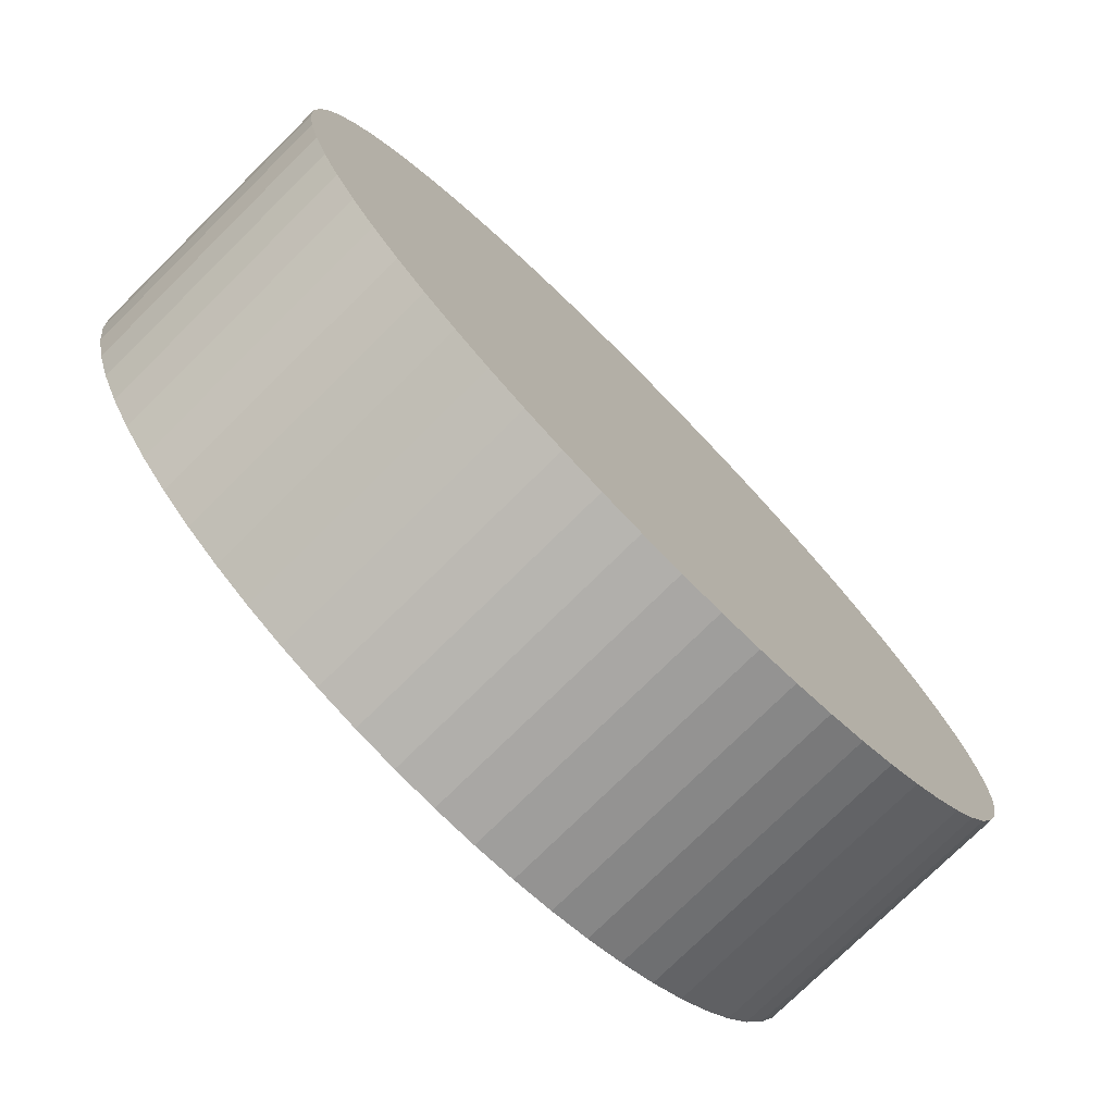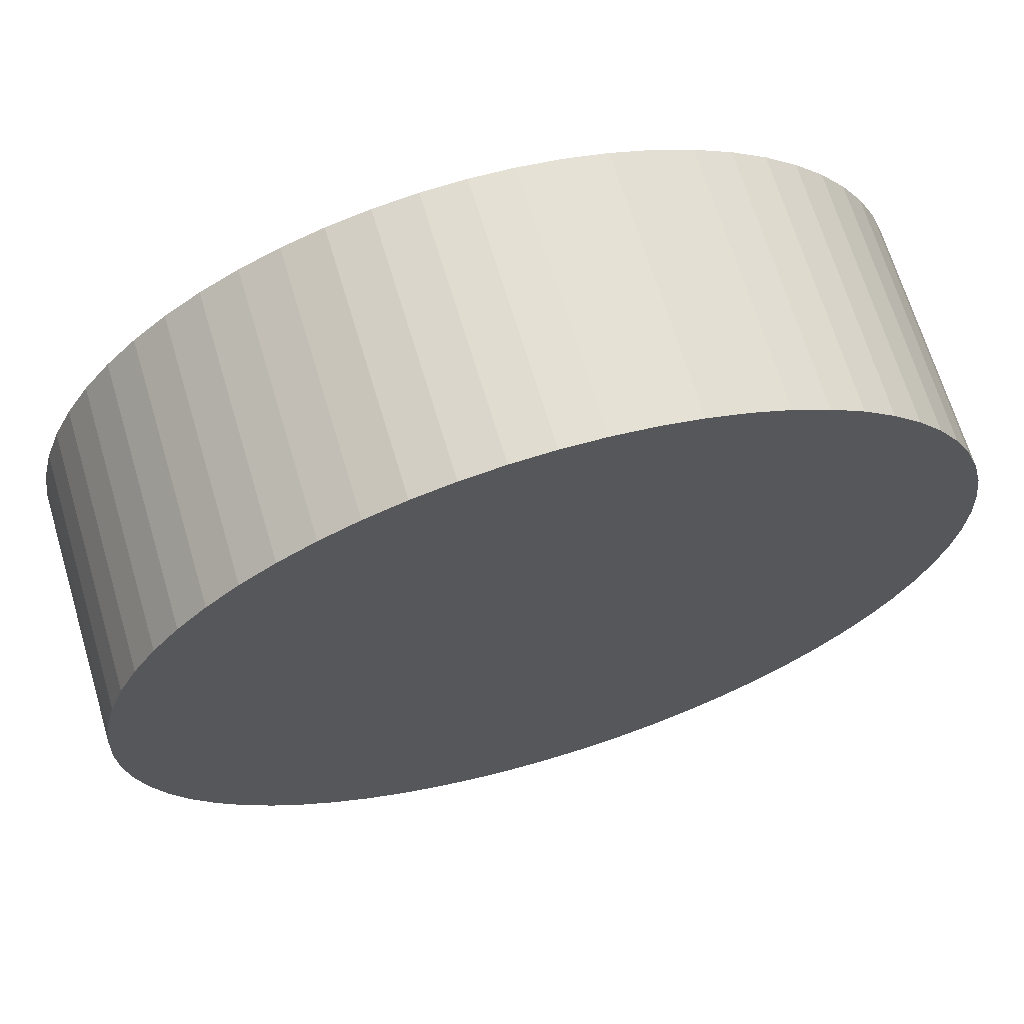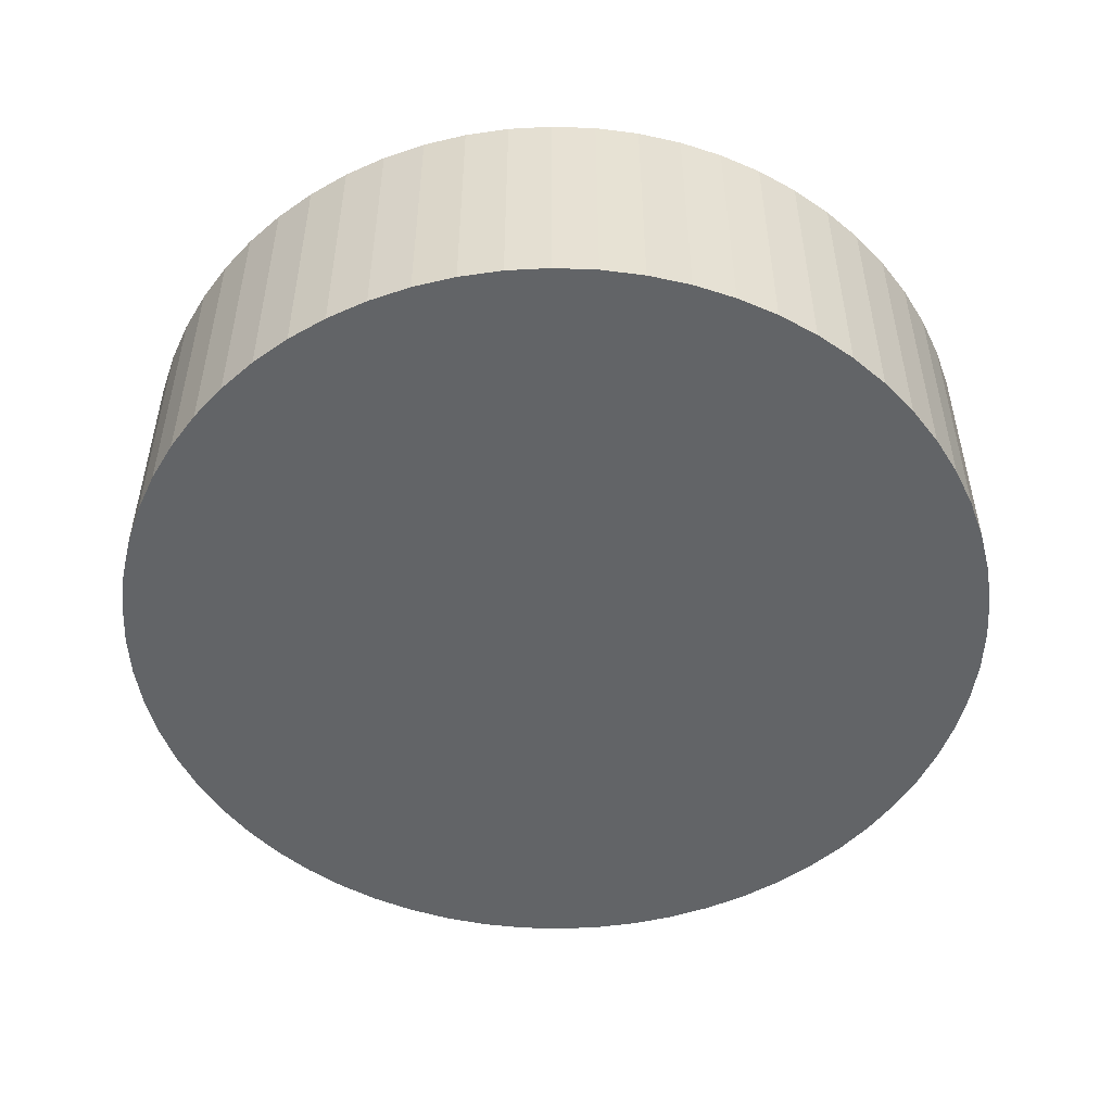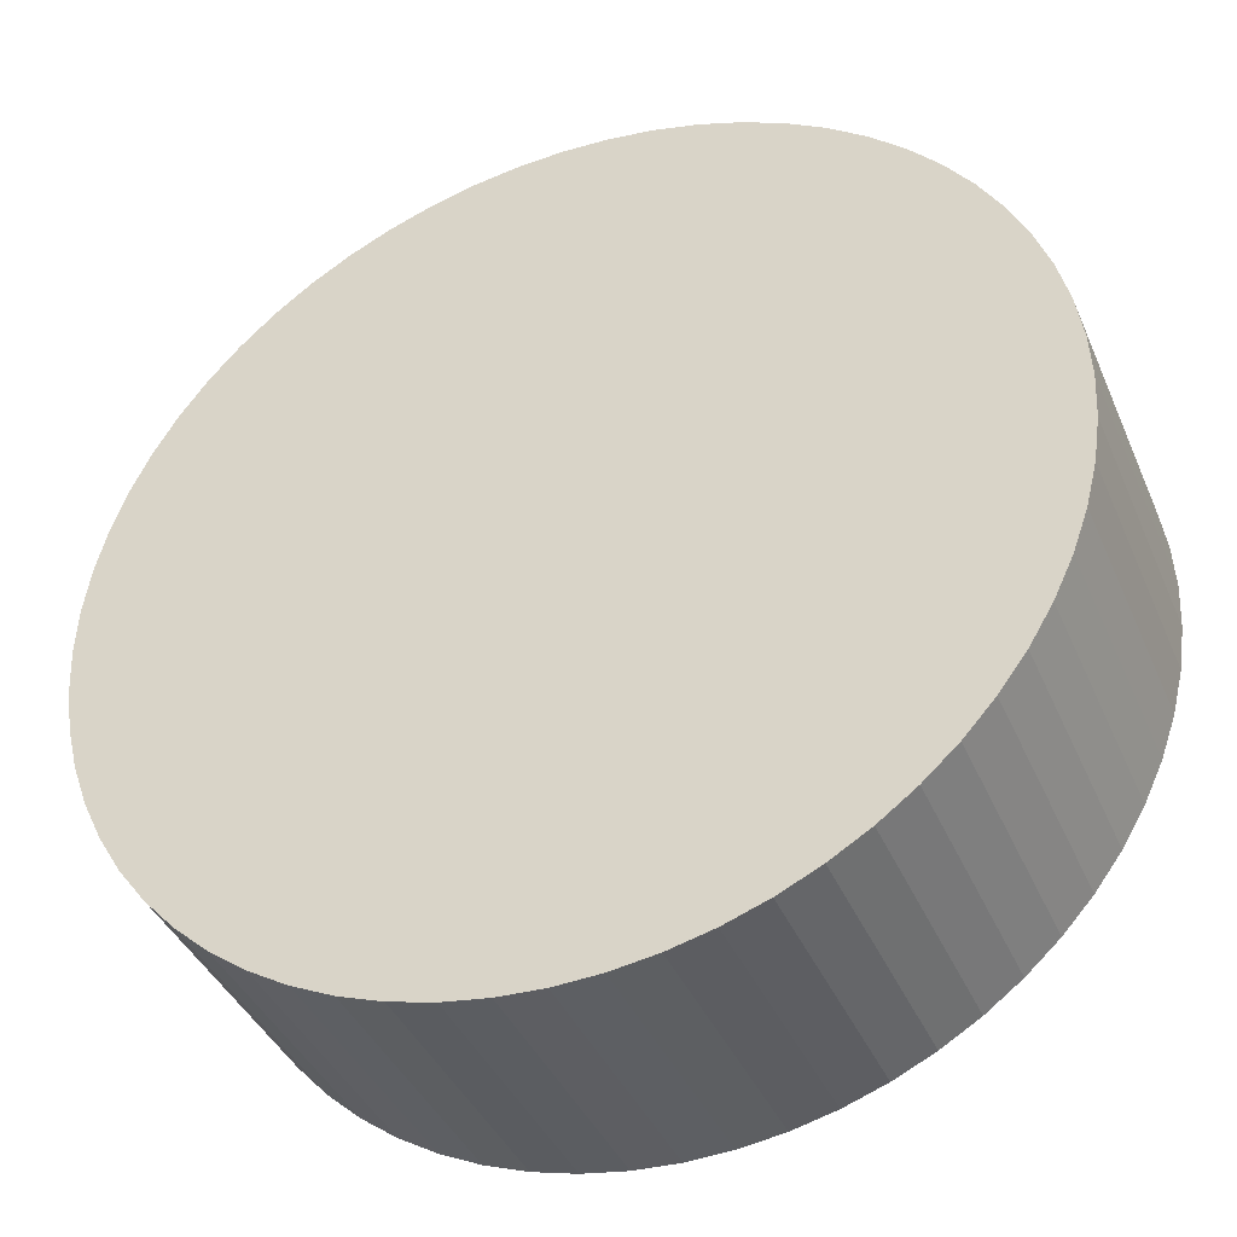
<metadata>
{"format":"obj","ext":"obj","renderer":"f3d","projection":"perspective","resolution":1024,"background":"white","views":[{"elev":-76.5,"azim":134.6,"up":"+Y"},{"elev":67.6,"azim":163.3,"up":"+Y"},{"elev":-51.1,"azim":-95.1,"up":"+Z"},{"elev":-39.9,"azim":-158.1,"up":"+Y"}]}
</metadata>
<code>
v 0 -0.02887 -0.00866
v 0 -0.02887 0.00866
v -0.002829 -0.02873 0.00866
v -0.01361 -0.02546 0.00866
v -0.01604 -0.024 -0.00866
v -0.01361 -0.02546 -0.00866
v -0.01361 -0.02546 -0.00866
v -0.01105 -0.02667 -0.00866
v -0.01361 -0.02546 0.00866
v -0.002829 -0.02873 0.00866
v -0.005632 -0.02831 -0.00866
v -0.002829 -0.02873 -0.00866
v -0.002829 -0.02873 -0.00866
v 0.024 0.01604 -0.00866
v 0.024 0.01604 0.00866
v 0.02546 0.01361 0.00866
v 0.02231 0.01831 -0.00866
v 0.024 0.01604 0.00866
v 0.024 0.01604 -0.00866
v 0.005632 0.02831 0.00866
v 0.00838 0.02762 -0.00866
v 0.005632 0.02831 -0.00866
v 0.005632 0.02831 -0.00866
v 0.002829 0.02873 -0.00866
v 0.005632 0.02831 0.00866
v 0 0.02887 0.00866
v 0.002829 0.02873 -0.00866
v 0 0.02887 -0.00866
v 0.02762 0.00838 -0.00866
v 0.02762 0.00838 0.00866
v 0.02831 0.005632 -0.00866
v 0.02546 0.01361 0.00866
v 0.02667 0.01105 0.00866
v 0.02667 0.01105 -0.00866
v 0.02231 0.01831 0.00866
v 0.02041 0.02041 0.00866
v 0.02231 0.01831 0.00866
v 0.02231 0.01831 -0.00866
v -0.02873 -0.002829 -0.00866
v -0.02873 -0.002829 0.00866
v -0.02887 -1.51e-09 0.00866
v -0.02887 1.377e-09 -0.00866
v -0.02873 -0.002829 -0.00866
v -0.02831 -0.005632 -0.00866
v -0.02873 -0.002829 0.00866
v -0.02831 -0.005632 -0.00866
v -0.02762 -0.00838 -0.00866
v -0.02762 -0.00838 0.00866
v -0.02762 -0.00838 0.00866
v -0.02762 -0.00838 -0.00866
v -0.02667 -0.01105 0.00866
v -0.02667 -0.01105 -0.00866
v -0.02546 -0.01361 0.00866
v -0.02667 -0.01105 0.00866
v -0.02546 -0.01361 -0.00866
v -0.02667 -0.01105 -0.00866
v -0.02546 -0.01361 -0.00866
v -0.024 -0.01604 -0.00866
v -0.02546 -0.01361 0.00866
v -0.024 -0.01604 -0.00866
v -0.02231 -0.01831 -0.00866
v -0.02231 -0.01831 0.00866
v -0.02231 -0.01831 0.00866
v -0.02231 -0.01831 -0.00866
v -0.02041 -0.02041 0.00866
v -0.02041 -0.02041 -0.00866
v -0.01831 -0.02231 -0.00866
v -0.02041 -0.02041 0.00866
v -0.02041 -0.02041 -0.00866
v 0.00838 0.02762 -0.00866
v -0.02887 1.377e-09 -0.00866
v 0.005632 0.02831 -0.00866
v 0.002829 0.02873 -0.00866
v 0.01105 0.02667 -0.00866
v 0.01361 0.02546 -0.00866
v 0.01604 0.024 -0.00866
v 0.01831 0.02231 -0.00866
v 0.02041 0.02041 -0.00866
v 0.02231 -0.01831 -0.00866
v 0.02041 -0.02041 -0.00866
v 0.02546 0.01361 -0.00866
v 0.024 0.01604 -0.00866
v 0 -0.02887 -0.00866
v 0.02667 0.01105 -0.00866
v 0.02762 0.00838 -0.00866
v 0.02831 0.005632 -0.00866
v 0.02873 0.002829 -0.00866
v 0.02887 1.377e-09 -0.00866
v -0.00838 0.02762 -0.00866
v -0.01105 0.02667 -0.00866
v -0.01361 0.02546 -0.00866
v -0.005632 0.02831 -0.00866
v -0.002829 0.02873 -0.00866
v 0 0.02887 -0.00866
v -0.02831 0.005632 -0.00866
v -0.02762 0.00838 -0.00866
v -0.02873 0.002829 -0.00866
v -0.02667 0.01105 -0.00866
v -0.02546 0.01361 -0.00866
v -0.024 0.01604 -0.00866
v -0.02231 0.01831 -0.00866
v -0.02041 0.02041 -0.00866
v -0.01831 0.02231 -0.00866
v -0.01604 0.024 -0.00866
v 0.02831 -0.005632 -0.00866
v 0.02762 -0.00838 -0.00866
v 0.02873 -0.002829 -0.00866
v 0.02667 -0.01105 -0.00866
v 0.02546 -0.01361 -0.00866
v 0.024 -0.01604 -0.00866
v 0.01831 -0.02231 -0.00866
v 0.01604 -0.024 -0.00866
v 0.02231 0.01831 -0.00866
v 0.01361 -0.02546 -0.00866
v 0.01105 -0.02667 -0.00866
v 0.005632 -0.02831 -0.00866
v 0.00838 -0.02762 -0.00866
v 0.002829 -0.02873 -0.00866
v -0.02231 -0.01831 -0.00866
v -0.02041 -0.02041 -0.00866
v -0.024 -0.01604 -0.00866
v -0.02546 -0.01361 -0.00866
v -0.01831 -0.02231 -0.00866
v -0.02667 -0.01105 -0.00866
v -0.02762 -0.00838 -0.00866
v -0.02831 -0.005632 -0.00866
v -0.02873 -0.002829 -0.00866
v -0.01604 -0.024 -0.00866
v -0.00838 -0.02762 -0.00866
v -0.005632 -0.02831 -0.00866
v -0.002829 -0.02873 -0.00866
v -0.01105 -0.02667 -0.00866
v -0.01361 -0.02546 -0.00866
v 0.01604 0.024 0.00866
v 0.01361 0.02546 0.00866
v 0 0.02887 0.00866
v 0.01105 0.02667 0.00866
v 0.002829 0.02873 0.00866
v 0.00838 0.02762 0.00866
v 0.005632 0.02831 0.00866
v -0.002829 0.02873 0.00866
v 0.02762 0.00838 0.00866
v 0.02831 0.005632 0.00866
v -0.02041 0.02041 0.00866
v 0.02667 0.01105 0.00866
v 0.02546 0.01361 0.00866
v 0.024 0.01604 0.00866
v 0.02231 0.01831 0.00866
v 0.02041 0.02041 0.00866
v 0.01831 0.02231 0.00866
v 0.02873 0.002829 0.00866
v -0.00838 0.02762 0.00866
v -0.005632 0.02831 0.00866
v -0.01105 0.02667 0.00866
v -0.01361 0.02546 0.00866
v -0.01604 0.024 0.00866
v -0.01831 0.02231 0.00866
v -0.02231 0.01831 0.00866
v 0.02887 -1.51e-09 0.00866
v -0.024 0.01604 0.00866
v -0.02546 0.01361 0.00866
v -0.02667 0.01105 0.00866
v -0.02762 0.00838 0.00866
v -0.02831 0.005632 0.00866
v -0.02873 0.002829 0.00866
v -0.02887 -1.51e-09 0.00866
v 0.00838 -0.02762 0.00866
v 0.01105 -0.02667 0.00866
v 0.02041 -0.02041 0.00866
v 0.02231 -0.01831 0.00866
v 0.024 -0.01604 0.00866
v 0.02873 -0.002829 0.00866
v 0.02546 -0.01361 0.00866
v 0.02667 -0.01105 0.00866
v 0.02762 -0.00838 0.00866
v 0.02831 -0.005632 0.00866
v 0.01361 -0.02546 0.00866
v 0.01604 -0.024 0.00866
v 0.01831 -0.02231 0.00866
v 0.005632 -0.02831 0.00866
v -0.02041 -0.02041 0.00866
v 0.002829 -0.02873 0.00866
v -0.02762 -0.00838 0.00866
v -0.02831 -0.005632 0.00866
v -0.02667 -0.01105 0.00866
v -0.02546 -0.01361 0.00866
v -0.024 -0.01604 0.00866
v -0.02231 -0.01831 0.00866
v -0.01831 -0.02231 0.00866
v -0.02873 -0.002829 0.00866
v -0.01604 -0.024 0.00866
v -0.01361 -0.02546 0.00866
v 0 -0.02887 0.00866
v -0.002829 -0.02873 0.00866
v -0.01105 -0.02667 0.00866
v -0.00838 -0.02762 0.00866
v -0.005632 -0.02831 0.00866
v 0.01831 0.02231 0.00866
v 0.01604 0.024 -0.00866
v 0.01604 0.024 0.00866
v 0.01604 0.024 -0.00866
v 0.01361 0.02546 -0.00866
v 0.01361 0.02546 0.00866
v 0.01604 0.024 0.00866
v 0.01105 0.02667 0.00866
v 0.01361 0.02546 0.00866
v 0.01105 0.02667 -0.00866
v 0.01361 0.02546 -0.00866
v 0.01105 0.02667 -0.00866
v 0.00838 0.02762 -0.00866
v 0.00838 0.02762 0.00866
v 0.01105 0.02667 0.00866
v 0.00838 0.02762 0.00866
v 0.002829 0.02873 0.00866
v 0.002829 0.02873 0.00866
v 0.02873 0.002829 -0.00866
v 0.02873 0.002829 0.00866
v 0.02887 -1.51e-09 0.00866
v 0.02887 1.377e-09 -0.00866
v 0.02873 0.002829 0.00866
v 0.02873 0.002829 -0.00866
v 0.02831 0.005632 0.00866
v 0.02831 0.005632 -0.00866
v 0.02831 0.005632 0.00866
v 0.02667 0.01105 -0.00866
v 0.02667 0.01105 0.00866
v 0.02762 0.00838 0.00866
v 0.02887 1.377e-09 -0.00866
v 0.02887 -1.51e-09 0.00866
v 0.02873 -0.002829 0.00866
v 0.01361 -0.02546 -0.00866
v 0.01361 -0.02546 0.00866
v 0.01105 -0.02667 0.00866
v 0.01604 -0.024 -0.00866
v 0.01604 -0.024 0.00866
v 0.01361 -0.02546 0.00866
v 0.01361 -0.02546 -0.00866
v 0.01831 -0.02231 0.00866
v 0.01604 -0.024 0.00866
v 0.01604 -0.024 -0.00866
v -0.02831 -0.005632 0.00866
v -0.02831 -0.005632 0.00866
v -0.024 -0.01604 0.00866
v -0.024 -0.01604 0.00866
v -0.01831 -0.02231 0.00866
v -0.01604 -0.024 -0.00866
v -0.01604 -0.024 0.00866
v -0.01831 -0.02231 0.00866
v -0.01831 -0.02231 -0.00866
v -0.01604 -0.024 0.00866
v -0.01105 -0.02667 0.00866
v -0.00838 -0.02762 -0.00866
v -0.00838 -0.02762 0.00866
v -0.01105 -0.02667 0.00866
v -0.01105 -0.02667 -0.00866
v -0.00838 -0.02762 0.00866
v -0.00838 -0.02762 -0.00866
v -0.005632 -0.02831 0.00866
v -0.005632 -0.02831 -0.00866
v -0.005632 -0.02831 0.00866
v 0.02762 0.00838 -0.00866
v 0.02546 0.01361 -0.00866
v 0.02546 0.01361 -0.00866
v 0.02041 0.02041 -0.00866
v 0.02041 0.02041 -0.00866
v 0.01831 0.02231 -0.00866
v 0.01831 0.02231 0.00866
v 0.02041 0.02041 0.00866
v 0.01831 0.02231 -0.00866
v -0.002829 0.02873 0.00866
v -0.005632 0.02831 -0.00866
v -0.005632 0.02831 0.00866
v -0.00838 0.02762 0.00866
v -0.005632 0.02831 0.00866
v -0.00838 0.02762 -0.00866
v -0.005632 0.02831 -0.00866
v -0.01105 0.02667 0.00866
v -0.00838 0.02762 0.00866
v -0.01105 0.02667 -0.00866
v -0.00838 0.02762 -0.00866
v -0.01105 0.02667 0.00866
v -0.01105 0.02667 -0.00866
v -0.01361 0.02546 0.00866
v -0.01361 0.02546 -0.00866
v -0.01604 0.024 0.00866
v -0.01361 0.02546 0.00866
v -0.01604 0.024 -0.00866
v -0.01361 0.02546 -0.00866
v -0.01831 0.02231 -0.00866
v -0.01831 0.02231 0.00866
v -0.01604 0.024 -0.00866
v -0.01604 0.024 0.00866
v -0.02041 0.02041 0.00866
v -0.01831 0.02231 0.00866
v -0.02041 0.02041 -0.00866
v -0.01831 0.02231 -0.00866
v -0.02231 0.01831 0.00866
v -0.02041 0.02041 0.00866
v -0.02231 0.01831 -0.00866
v -0.02041 0.02041 -0.00866
v -0.02231 0.01831 -0.00866
v -0.024 0.01604 -0.00866
v -0.024 0.01604 0.00866
v -0.02231 0.01831 0.00866
v -0.02546 0.01361 0.00866
v -0.024 0.01604 0.00866
v -0.02546 0.01361 -0.00866
v -0.024 0.01604 -0.00866
v -0.02546 0.01361 -0.00866
v -0.02667 0.01105 -0.00866
v -0.02667 0.01105 0.00866
v -0.02546 0.01361 0.00866
v -0.02762 0.00838 0.00866
v -0.02667 0.01105 0.00866
v -0.02762 0.00838 -0.00866
v -0.02667 0.01105 -0.00866
v -0.02762 0.00838 -0.00866
v -0.02831 0.005632 -0.00866
v -0.02831 0.005632 0.00866
v -0.02762 0.00838 0.00866
v -0.02873 0.002829 0.00866
v -0.02831 0.005632 0.00866
v -0.02873 0.002829 -0.00866
v -0.02831 0.005632 -0.00866
v -0.02873 0.002829 -0.00866
v -0.02887 1.377e-09 -0.00866
v -0.02887 -1.51e-09 0.00866
v -0.02873 0.002829 0.00866
v 0 0.02887 -0.00866
v -0.002829 0.02873 -0.00866
v -0.002829 0.02873 0.00866
v 0 0.02887 0.00866
v -0.002829 0.02873 -0.00866
v 0.01831 -0.02231 -0.00866
v 0.01831 -0.02231 -0.00866
v 0.02041 -0.02041 -0.00866
v 0.01831 -0.02231 0.00866
v 0.02041 -0.02041 0.00866
v 0.02041 -0.02041 0.00866
v 0.02041 -0.02041 -0.00866
v 0.02231 -0.01831 0.00866
v 0.02231 -0.01831 -0.00866
v 0.024 -0.01604 -0.00866
v 0.024 -0.01604 0.00866
v 0.02231 -0.01831 0.00866
v 0.02231 -0.01831 -0.00866
v 0.024 -0.01604 0.00866
v 0.024 -0.01604 -0.00866
v 0.02546 -0.01361 0.00866
v 0.02546 -0.01361 -0.00866
v 0.02667 -0.01105 -0.00866
v 0.02667 -0.01105 0.00866
v 0.02546 -0.01361 0.00866
v 0.02546 -0.01361 -0.00866
v 0.02667 -0.01105 0.00866
v 0.02667 -0.01105 -0.00866
v 0.02762 -0.00838 0.00866
v 0.02762 -0.00838 -0.00866
v 0.02831 -0.005632 -0.00866
v 0.02831 -0.005632 0.00866
v 0.02762 -0.00838 0.00866
v 0.02762 -0.00838 -0.00866
v 0.02831 -0.005632 0.00866
v 0.02831 -0.005632 -0.00866
v 0.02873 -0.002829 0.00866
v 0.02873 -0.002829 -0.00866
v 0.02873 -0.002829 -0.00866
v 0 -0.02887 -0.00866
v 0.002829 -0.02873 -0.00866
v 0 -0.02887 0.00866
v 0.002829 -0.02873 0.00866
v 0.002829 -0.02873 0.00866
v 0.002829 -0.02873 -0.00866
v 0.005632 -0.02831 0.00866
v 0.005632 -0.02831 -0.00866
v 0.005632 -0.02831 0.00866
v 0.005632 -0.02831 -0.00866
v 0.00838 -0.02762 0.00866
v 0.00838 -0.02762 -0.00866
v 0.00838 -0.02762 -0.00866
v 0.01105 -0.02667 -0.00866
v 0.00838 -0.02762 0.00866
v 0.01105 -0.02667 0.00866
v 0.01105 -0.02667 -0.00866
f 1 2 3
f 4 5 6
f 7 8 9
f 10 11 12
f 13 1 3
f 14 15 16
f 17 18 19
f 20 21 22
f 23 24 25
f 26 27 28
f 29 30 31
f 32 33 34
f 17 35 18
f 36 37 38
f 39 40 41
f 39 41 42
f 43 44 45
f 46 47 48
f 49 50 51
f 52 51 50
f 53 54 55
f 56 55 54
f 57 58 59
f 60 61 62
f 63 64 65
f 66 65 64
f 67 68 69
f 70 71 72
f 73 72 71
f 74 71 70
f 75 71 74
f 76 71 75
f 77 71 76
f 78 71 77
f 79 80 81
f 82 81 83
f 84 79 81
f 85 79 84
f 86 79 85
f 87 79 86
f 88 79 87
f 89 71 90
f 91 90 71
f 92 71 89
f 93 71 92
f 94 71 93
f 95 96 97
f 71 97 96
f 71 96 98
f 71 98 99
f 71 99 100
f 71 100 101
f 71 101 102
f 71 102 103
f 104 91 71
f 103 104 71
f 94 73 71
f 105 106 107
f 88 107 106
f 88 106 108
f 88 108 109
f 88 109 110
f 111 112 81
f 88 110 79
f 113 82 83
f 114 81 112
f 115 81 114
f 80 111 81
f 116 81 117
f 118 81 116
f 83 81 118
f 117 81 115
f 119 78 120
f 121 78 119
f 122 78 121
f 123 120 78
f 124 78 122
f 125 78 124
f 126 78 125
f 127 78 126
f 71 78 127
f 128 123 78
f 78 113 83
f 129 78 130
f 131 130 78
f 132 78 129
f 133 78 132
f 128 78 133
f 131 78 83
f 134 135 136
f 137 138 135
f 136 135 138
f 138 137 139
f 138 139 140
f 136 141 142
f 143 142 144
f 145 136 142
f 146 136 145
f 147 136 146
f 148 136 147
f 149 136 148
f 150 136 149
f 134 136 150
f 151 143 144
f 152 142 153
f 141 153 142
f 154 142 152
f 155 142 154
f 156 142 155
f 157 142 156
f 144 142 157
f 158 159 144
f 160 159 158
f 161 159 160
f 162 159 161
f 163 159 162
f 164 159 163
f 165 159 164
f 166 159 165
f 159 151 144
f 167 168 166
f 169 170 166
f 170 171 166
f 159 166 172
f 171 173 166
f 173 174 166
f 174 175 166
f 175 176 166
f 172 166 176
f 177 166 168
f 178 179 166
f 177 178 166
f 179 169 166
f 180 181 182
f 180 167 183
f 184 183 167
f 185 180 183
f 186 180 185
f 187 180 186
f 188 180 187
f 181 180 188
f 189 182 181
f 190 184 167
f 166 190 167
f 191 192 182
f 191 182 189
f 193 182 192
f 194 193 192
f 194 192 195
f 194 195 196
f 194 196 197
f 198 199 200
f 201 202 203
f 201 203 204
f 205 206 207
f 208 207 206
f 209 210 211
f 209 211 212
f 21 20 213
f 25 24 214
f 27 26 215
f 216 217 218
f 216 218 219
f 220 221 222
f 223 222 221
f 30 224 31
f 225 226 227
f 228 229 230
f 231 232 233
f 234 235 236
f 234 236 237
f 238 239 240
f 45 44 241
f 46 48 242
f 59 58 243
f 60 62 244
f 67 245 68
f 246 247 248
f 246 248 249
f 4 250 5
f 8 251 9
f 252 253 254
f 252 254 255
f 256 257 258
f 259 258 257
f 10 260 11
f 227 261 225
f 262 32 34
f 16 263 14
f 36 38 264
f 265 266 267
f 265 267 268
f 269 199 198
f 270 271 272
f 273 274 275
f 276 275 274
f 277 278 279
f 280 279 278
f 281 282 283
f 284 283 282
f 285 286 287
f 288 287 286
f 289 290 291
f 292 291 290
f 293 294 295
f 296 295 294
f 297 298 299
f 300 299 298
f 301 302 303
f 301 303 304
f 305 306 307
f 308 307 306
f 309 310 311
f 309 311 312
f 313 314 315
f 316 315 314
f 317 318 319
f 317 319 320
f 321 322 323
f 324 323 322
f 325 326 327
f 325 327 328
f 329 330 331
f 329 331 332
f 333 271 270
f 334 238 240
f 335 336 337
f 338 337 336
f 339 340 341
f 342 341 340
f 343 344 345
f 343 345 346
f 347 348 349
f 350 349 348
f 351 352 353
f 351 353 354
f 355 356 357
f 358 357 356
f 359 360 361
f 359 361 362
f 363 364 365
f 366 365 364
f 230 367 228
f 368 369 370
f 371 370 369
f 372 373 374
f 375 374 373
f 376 377 378
f 379 378 377
f 380 381 382
f 383 382 381
f 231 233 384

</code>
